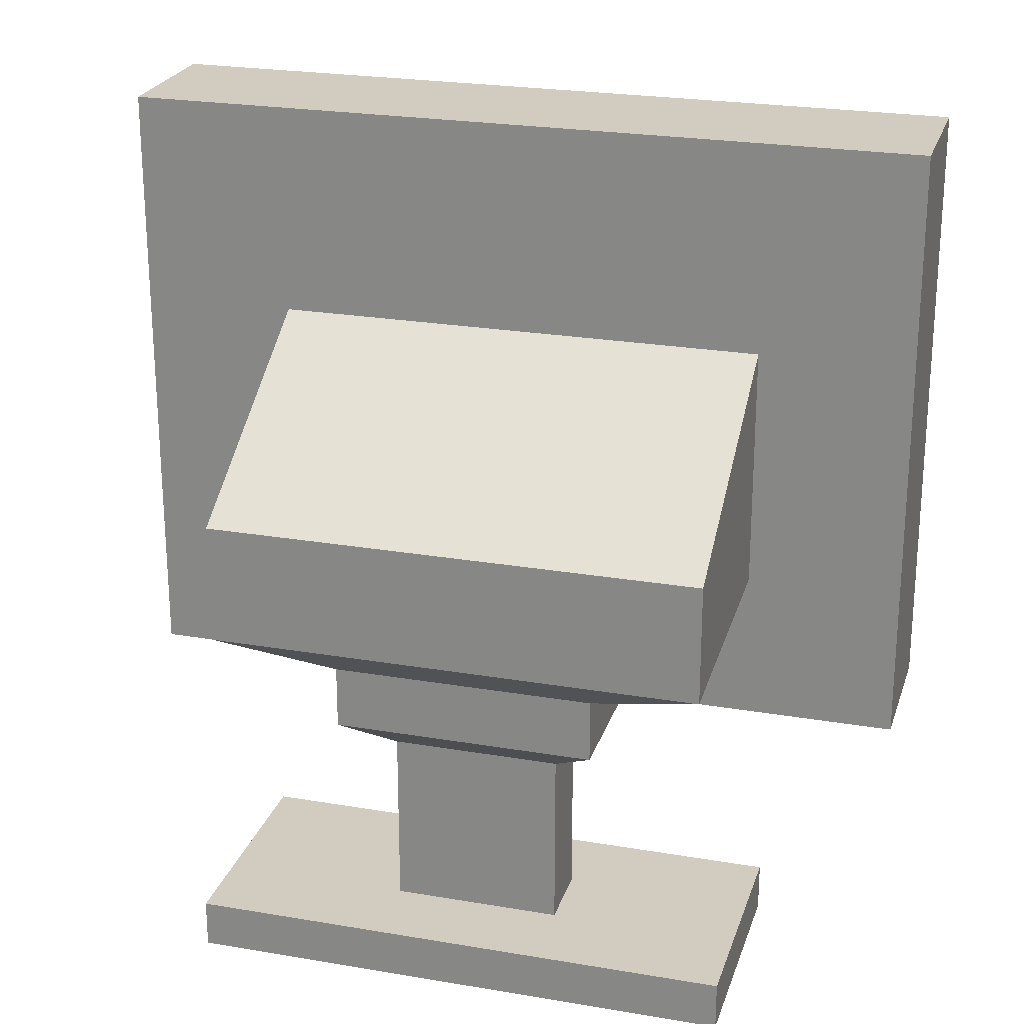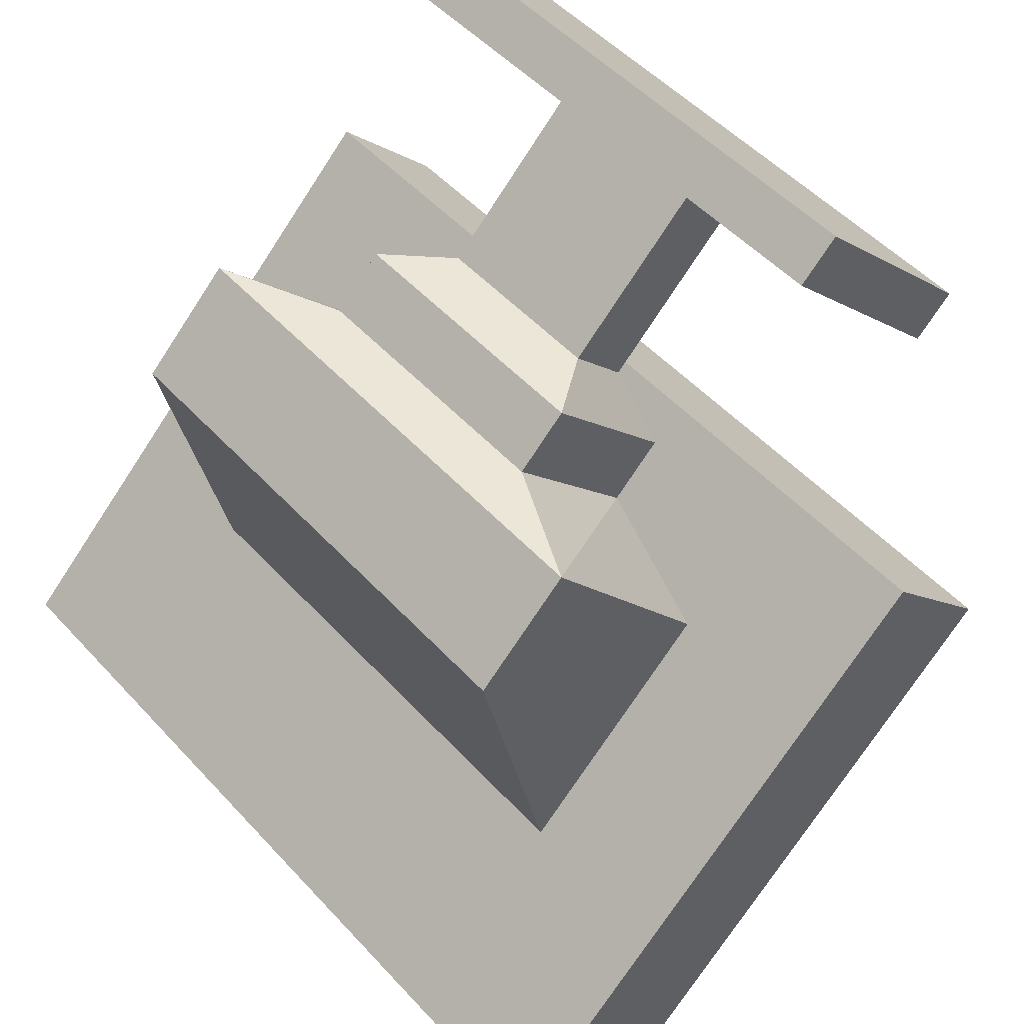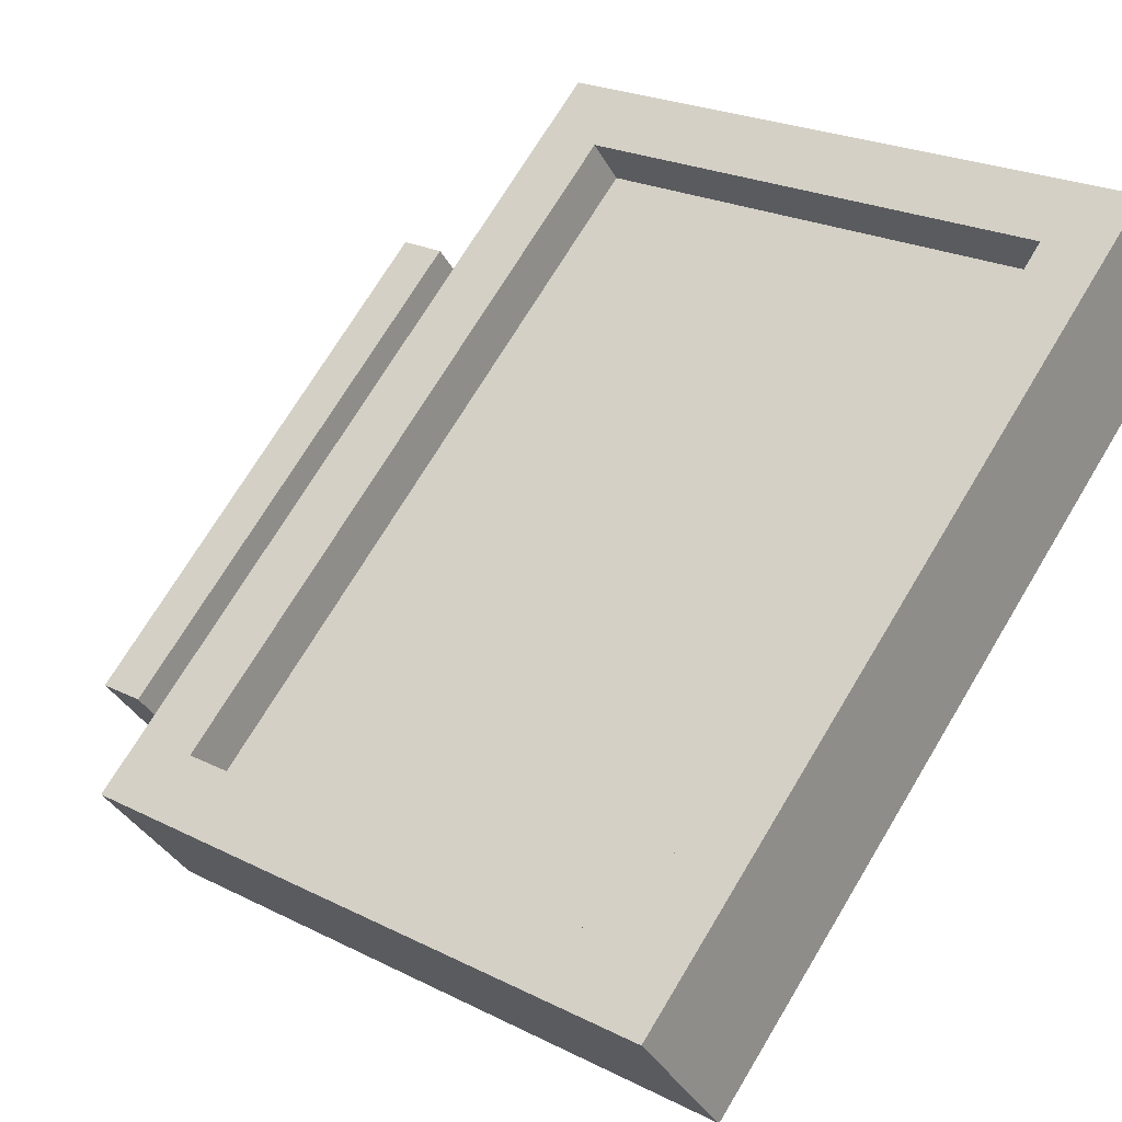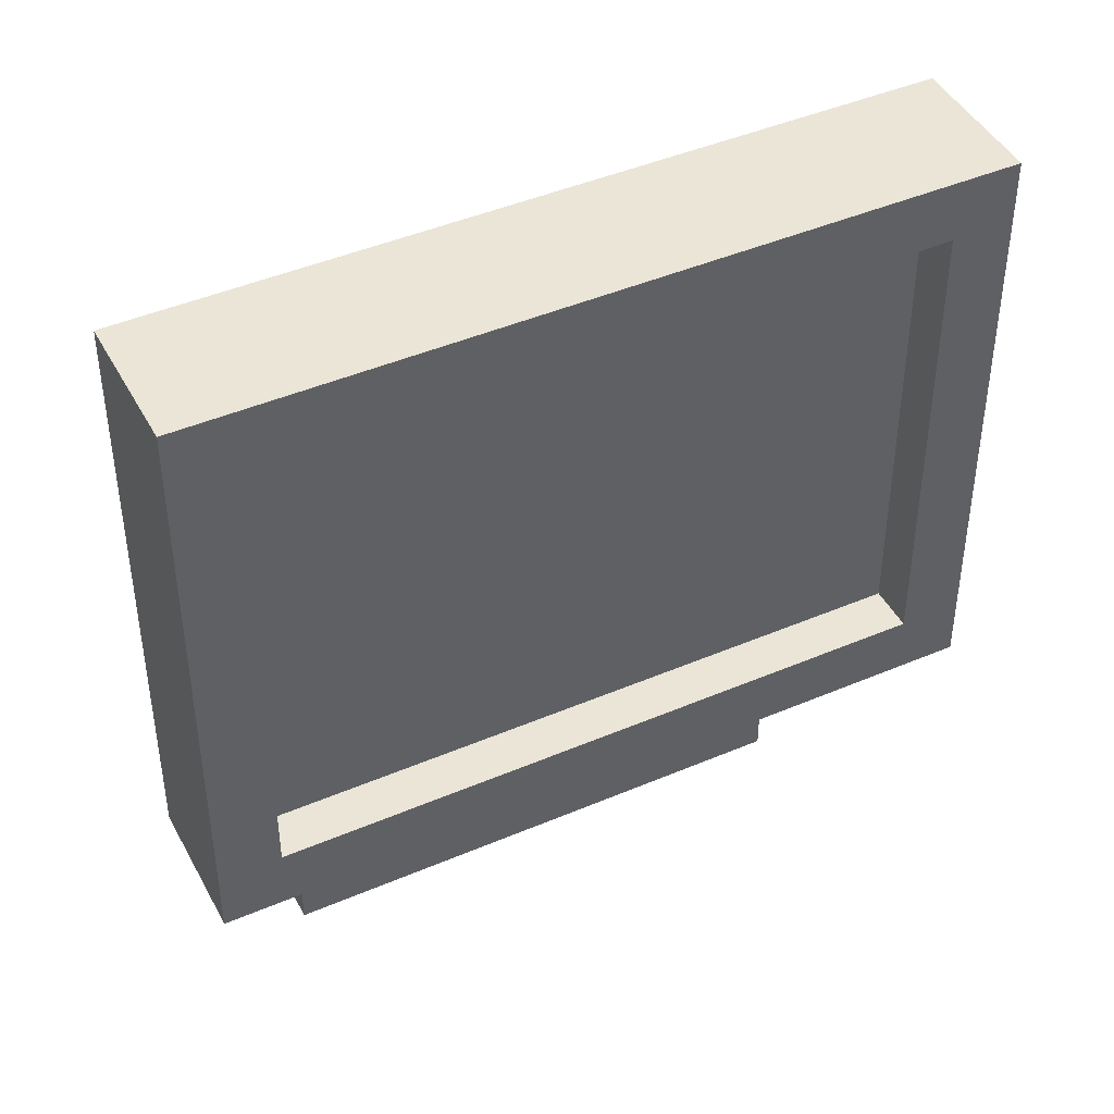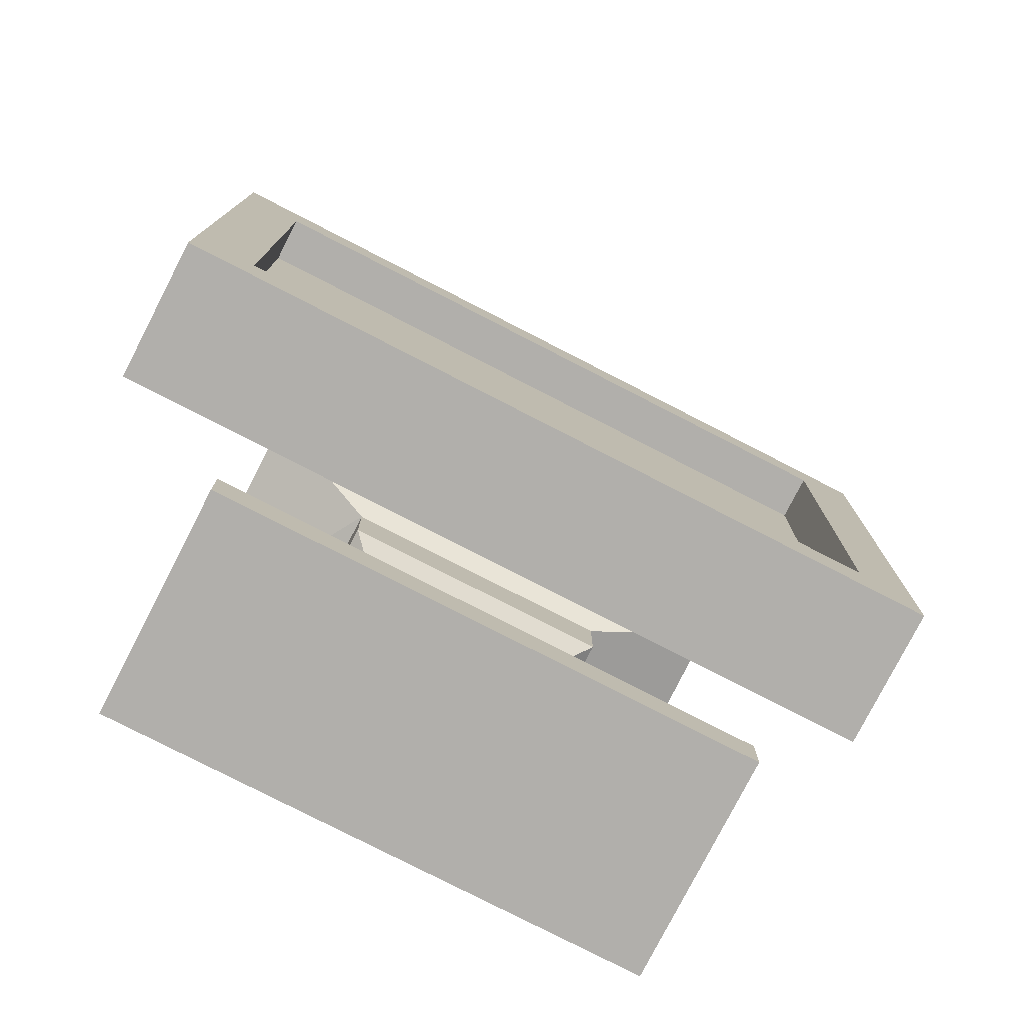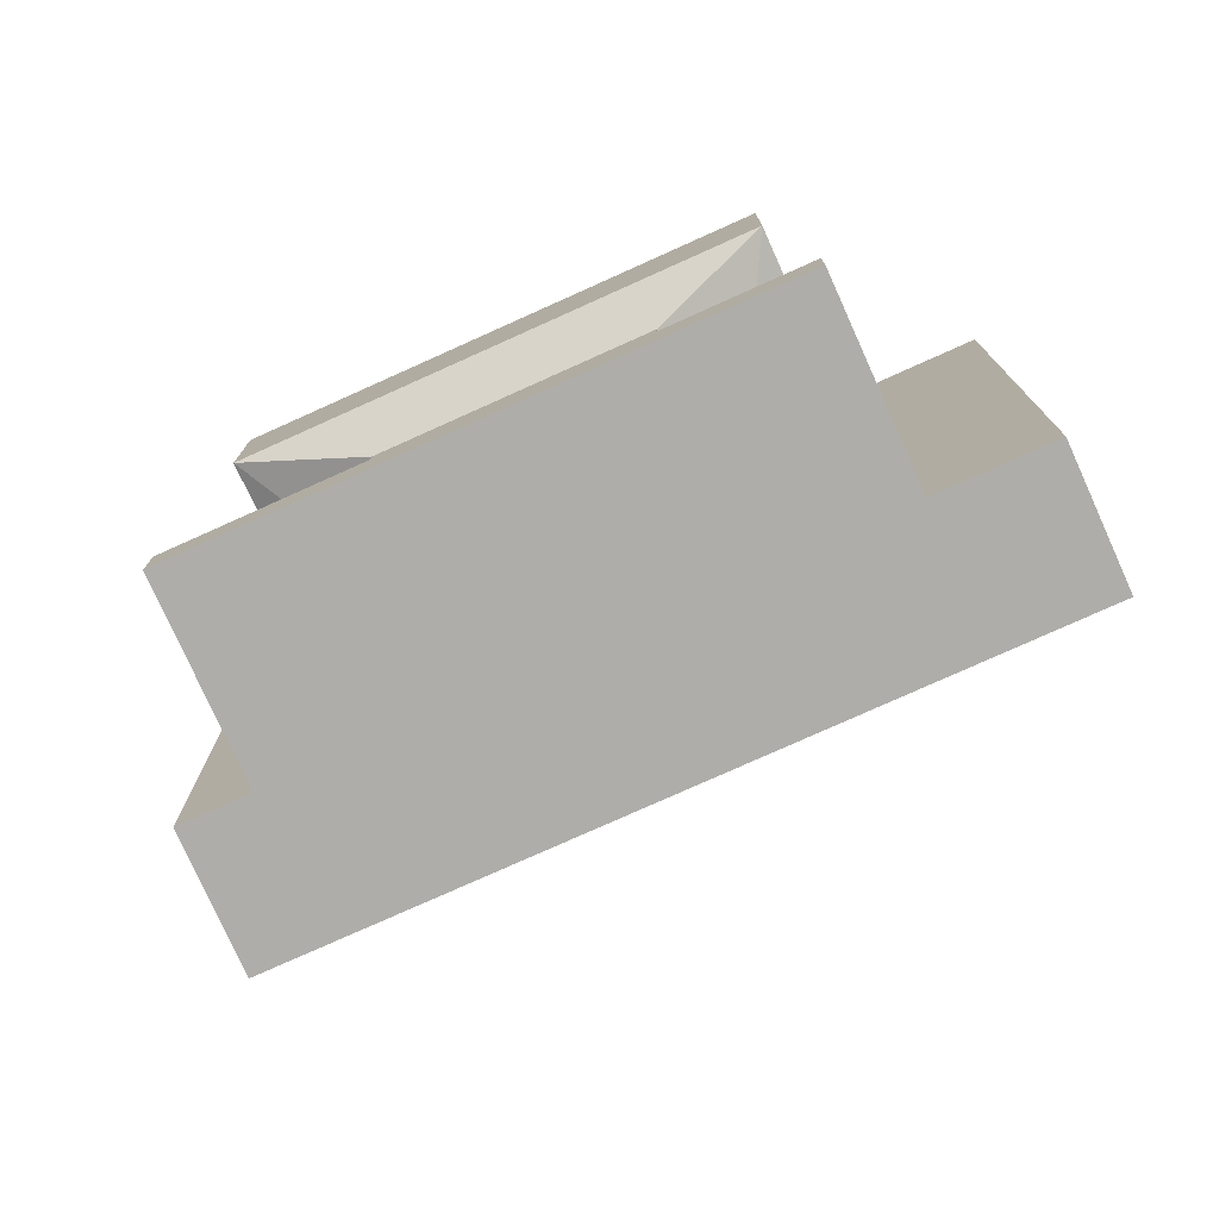
<metadata>
{"format":"obj","ext":"obj","renderer":"f3d","projection":"perspective","resolution":1024,"background":"white","views":[{"elev":23.9,"azim":-124.1,"up":"+Y"},{"elev":-74.5,"azim":-33.2,"up":"+Z"},{"elev":22.0,"azim":132.0,"up":"+Z"},{"elev":44.3,"azim":13.4,"up":"+Y"},{"elev":-78.2,"azim":12.8,"up":"+Y"},{"elev":-77.4,"azim":-115.8,"up":"+Y"}]}
</metadata>
<code>
o monitor_Cube.011
v -0.1641 5.957 -2.579
v -0.1641 7.174 -2.579
v -1.466 5.957 -1.487
v -1.466 7.174 -1.487
v -0.86 6.04 -2.6
v -0.575 6.797 -2.711
v -1.365 6.04 -2.176
v -1.524 6.797 -1.915
v -1.821 7.332 -1.665
v -1.821 5.798 -1.665
v -0.2774 5.798 -2.96
v -0.2774 7.332 -2.96
v -1.915 6.435 -2.381
v -1.63 6.04 -2.492
v -1.125 6.04 -2.916
v -0.9666 6.435 -3.177
v -0.575 6.179 -2.711
v -1.524 6.179 -1.915
v -0.9666 6.131 -3.177
v -1.915 6.131 -2.381
v -1.025 5.788 -2.614
v -1.35 5.788 -2.341
v -1.14 5.788 -2.751
v -1.465 5.788 -2.478
v -0.86 5.882 -2.6
v -1.365 5.882 -2.176
v -1.125 5.882 -2.916
v -1.63 5.882 -2.492
v -1.025 5.335 -2.614
v -1.35 5.335 -2.341
v -1.14 5.335 -2.751
v -1.465 5.335 -2.478
v -0.5346 5.335 -2.766
v -1.585 5.335 -1.885
v -0.905 5.335 -3.207
v -1.955 5.335 -2.326
v -0.5346 5.213 -2.766
v -1.585 5.213 -1.885
v -0.905 5.213 -3.207
v -1.955 5.213 -2.326
v -1.587 5.798 -1.386
v -0.04295 5.798 -2.681
v -0.04295 7.332 -2.681
v -1.587 7.332 -1.386
v -1.544 5.957 -1.58
v -0.2421 5.957 -2.672
v -0.2421 7.174 -2.672
v -1.544 7.174 -1.58
f 2 46 1
f 44 10 41
f 5 27 15
f 12 42 11
f 10 42 41
f 9 43 12
f 8 10 9
f 17 10 18
f 6 9 12
f 6 11 17
f 13 19 20
f 8 16 13
f 18 13 20
f 17 16 6
f 5 18 7
f 15 20 19
f 7 20 14
f 5 19 17
f 21 31 23
f 15 28 14
f 14 26 7
f 7 25 5
f 22 25 26
f 24 27 23
f 22 28 24
f 23 25 21
f 31 36 32
f 23 32 24
f 24 30 22
f 22 29 21
f 36 38 34
f 32 34 30
f 30 33 29
f 31 33 35
f 38 39 37
f 34 37 33
f 33 39 35
f 35 40 36
f 1 41 42
f 1 43 2
f 2 44 4
f 4 41 3
f 47 45 46
f 2 48 47
f 1 45 3
f 3 48 4
f 2 47 46
f 44 9 10
f 5 25 27
f 12 43 42
f 10 11 42
f 9 44 43
f 8 18 10
f 17 11 10
f 6 8 9
f 6 12 11
f 13 16 19
f 8 6 16
f 18 8 13
f 17 19 16
f 5 17 18
f 15 14 20
f 7 18 20
f 5 15 19
f 21 29 31
f 15 27 28
f 14 28 26
f 7 26 25
f 22 21 25
f 24 28 27
f 22 26 28
f 23 27 25
f 31 35 36
f 23 31 32
f 24 32 30
f 22 30 29
f 36 40 38
f 32 36 34
f 30 34 33
f 31 29 33
f 38 40 39
f 34 38 37
f 33 37 39
f 35 39 40
f 1 3 41
f 1 42 43
f 2 43 44
f 4 44 41
f 47 48 45
f 2 4 48
f 1 46 45
f 3 45 48

</code>
